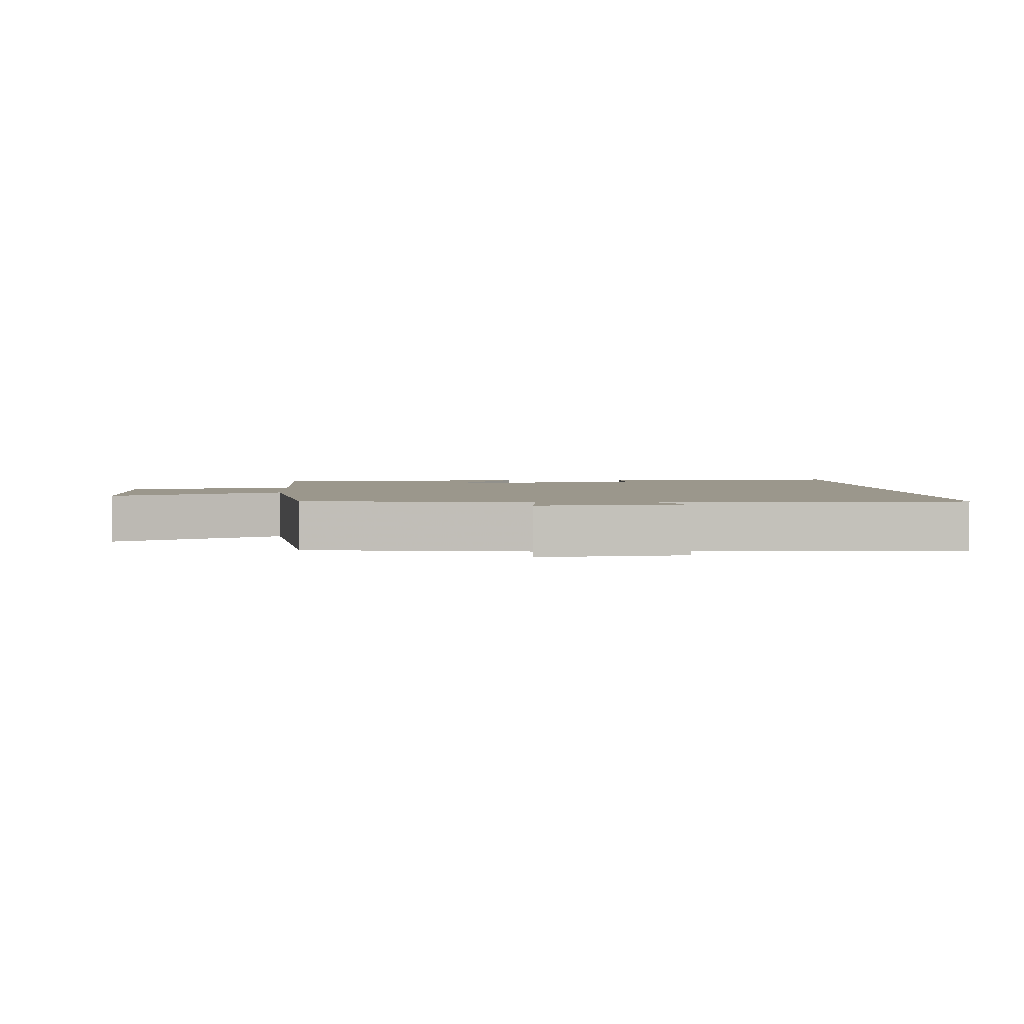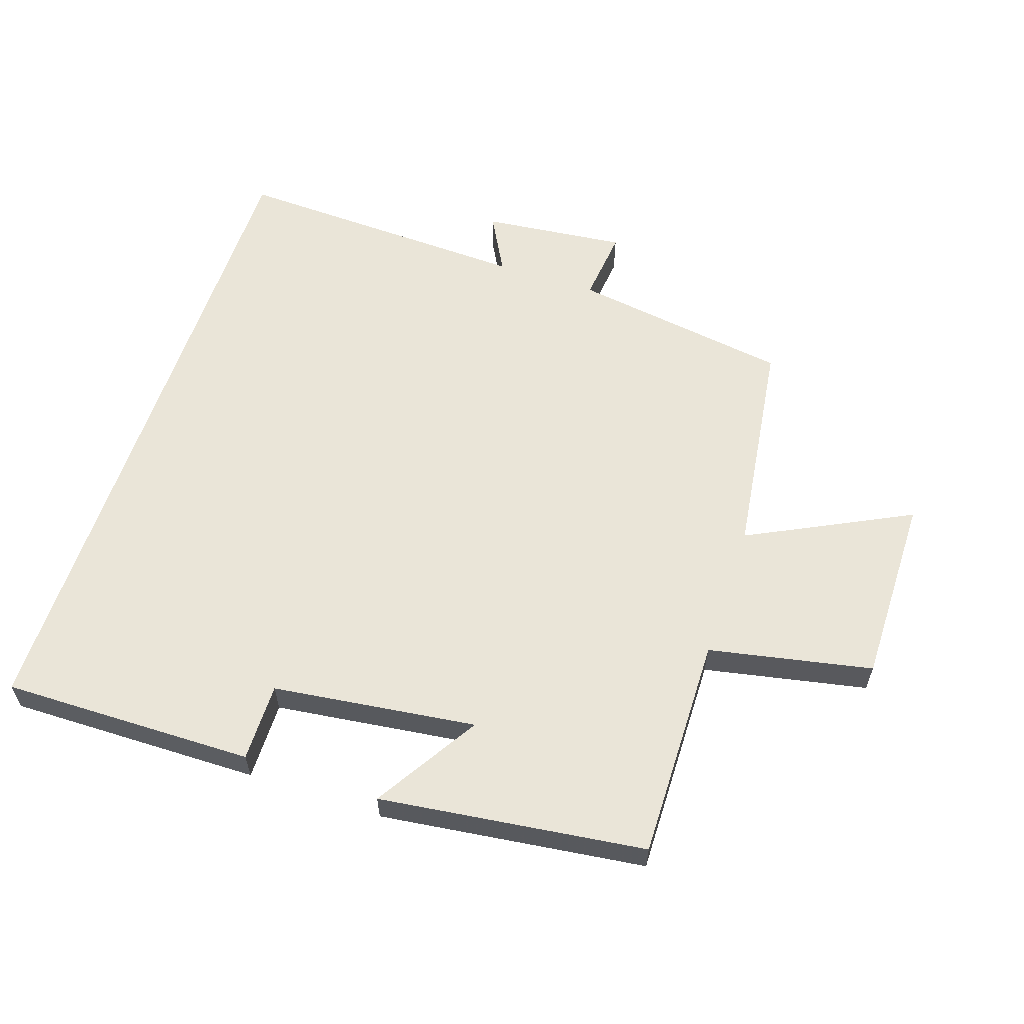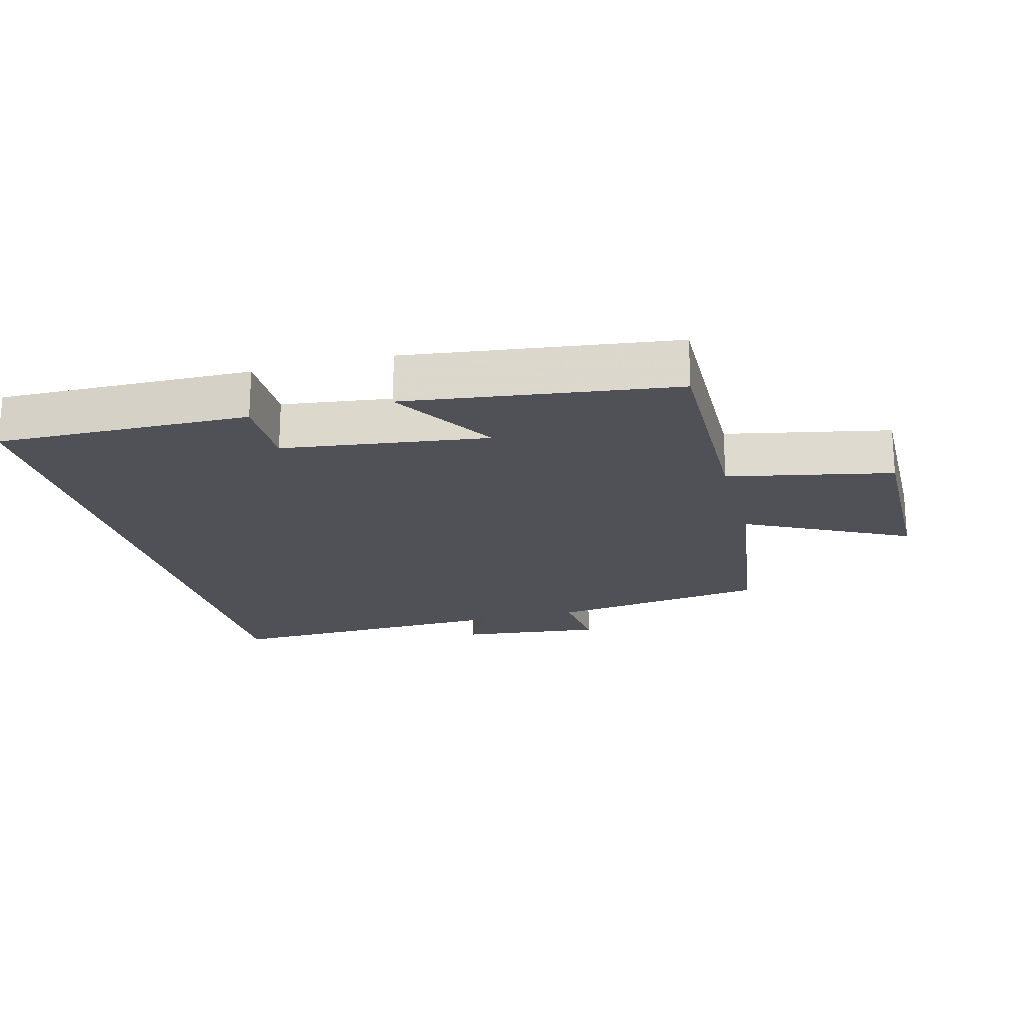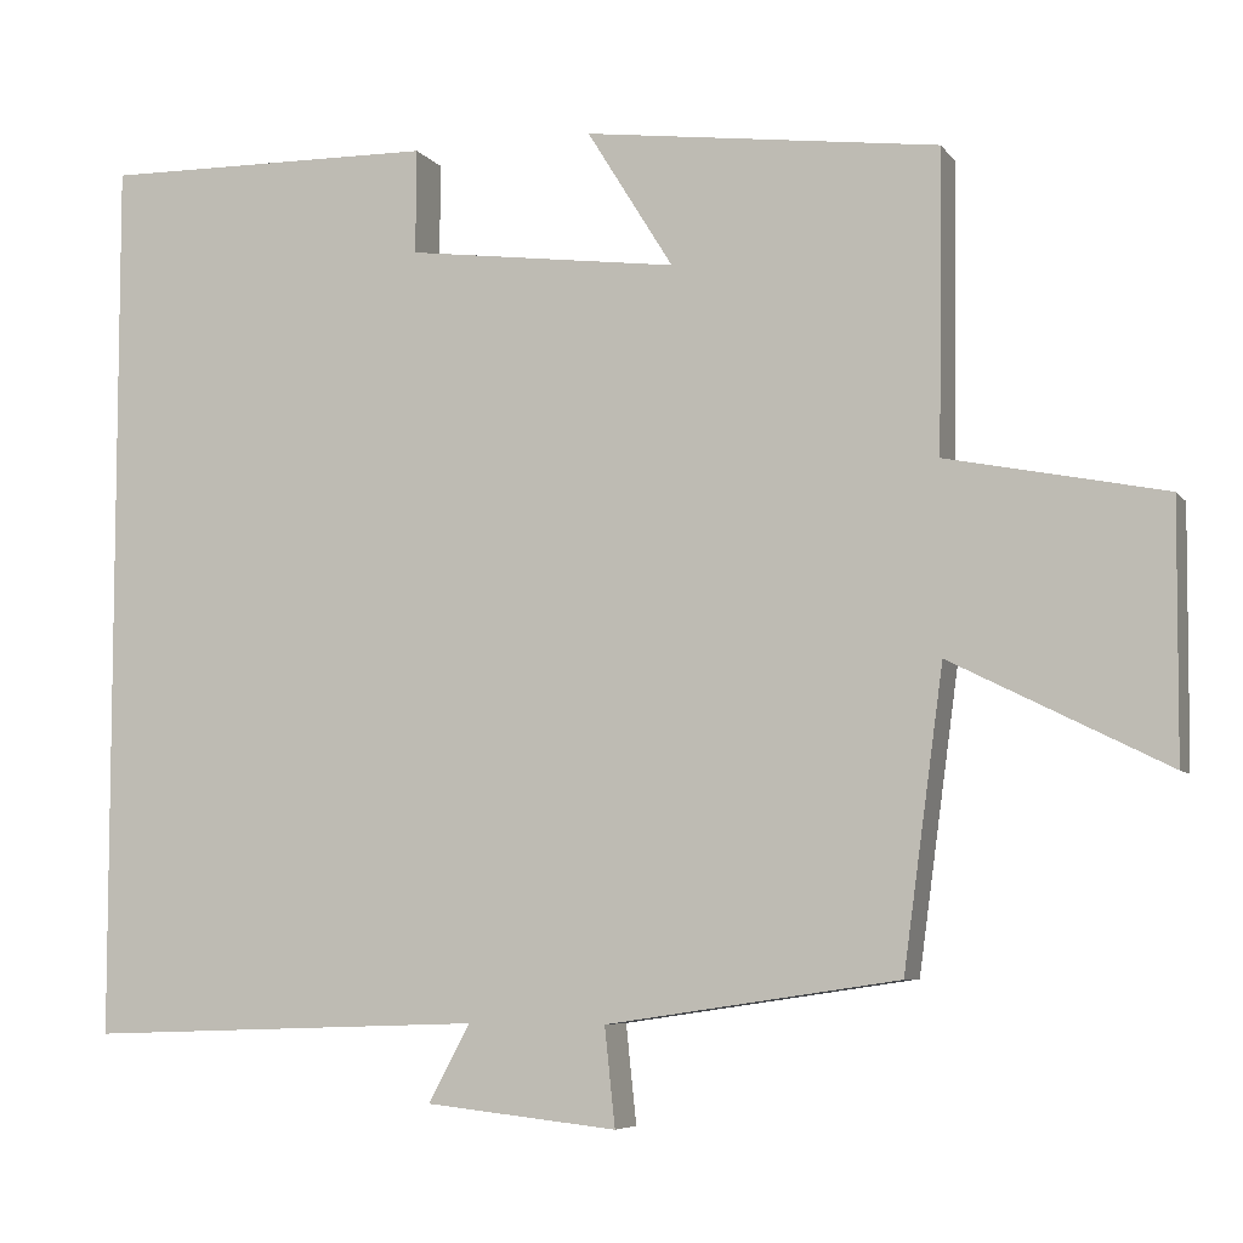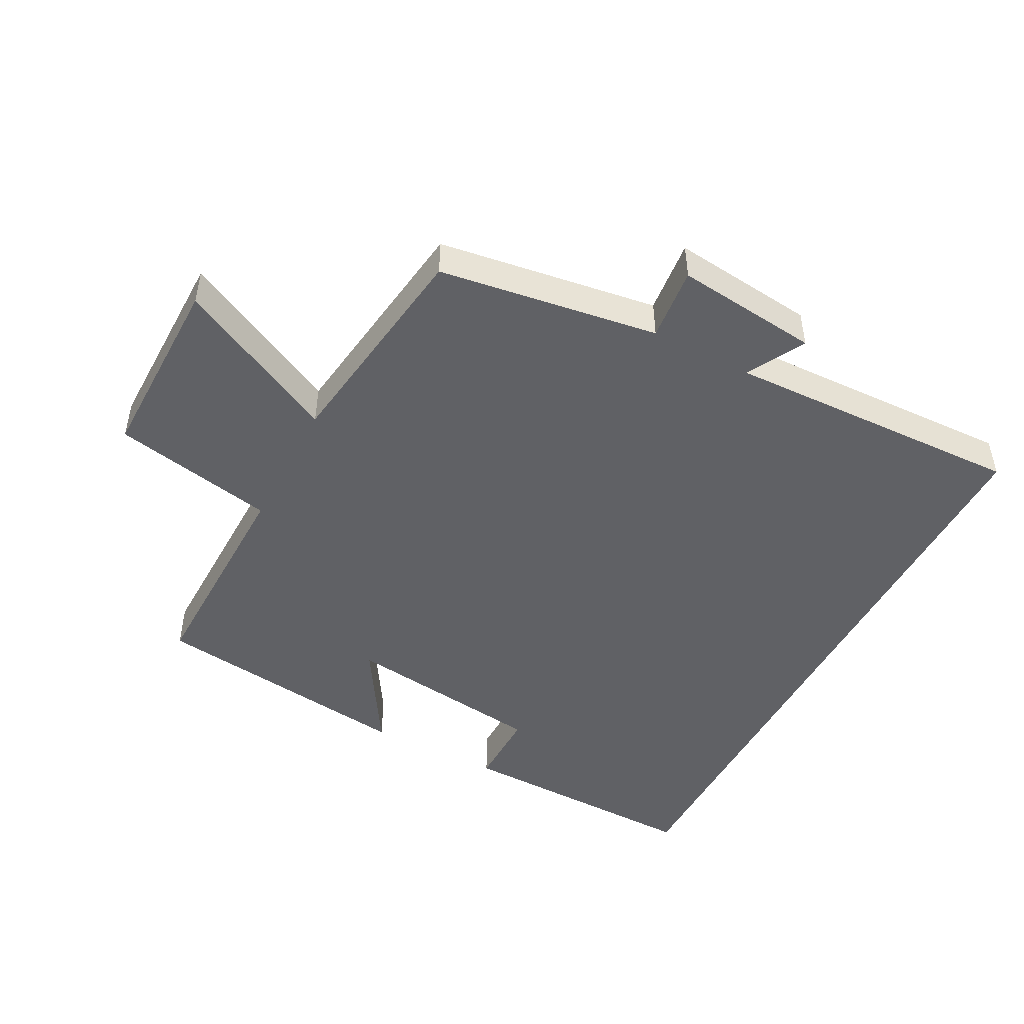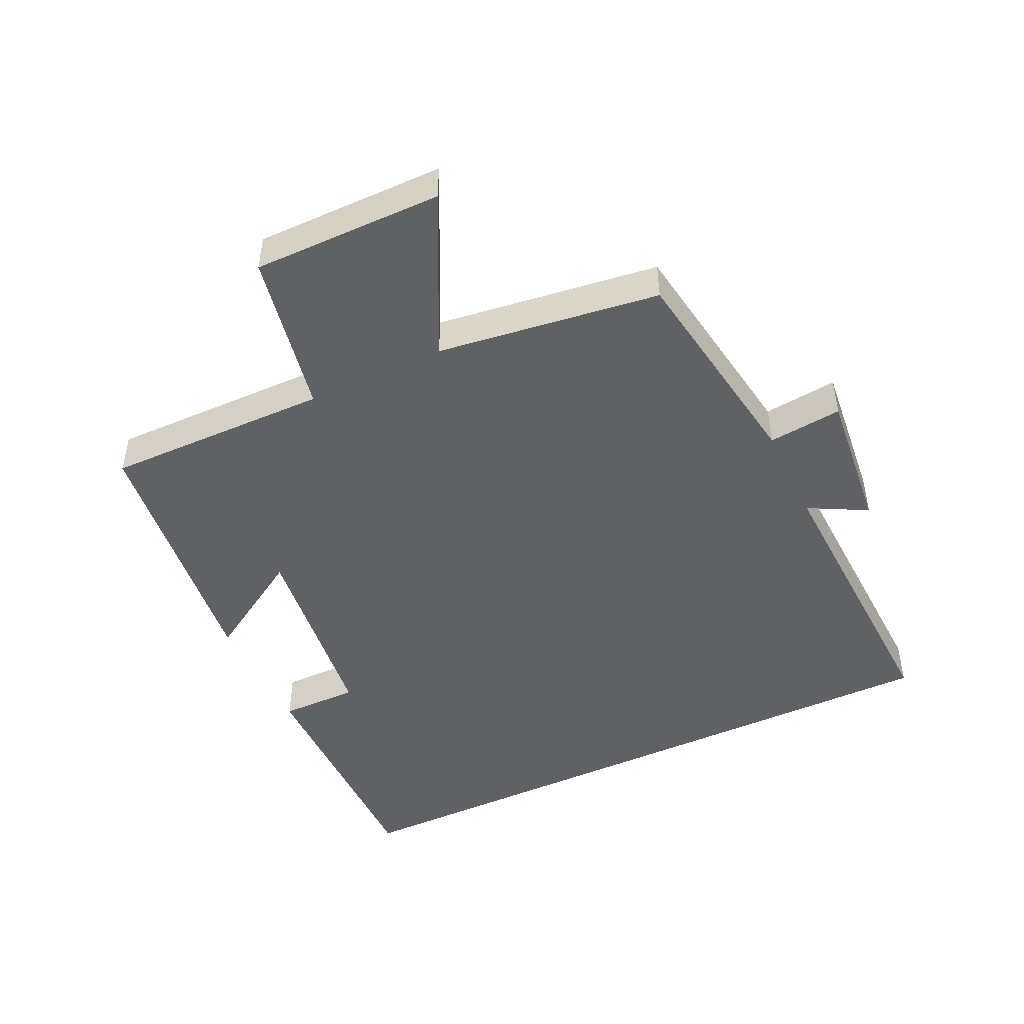
<metadata>
{"format":"obj","ext":"obj","renderer":"f3d","projection":"perspective","resolution":1024,"background":"white","views":[{"elev":2.7,"azim":176.6,"up":"+Y"},{"elev":59.6,"azim":18.5,"up":"+Y"},{"elev":-20.5,"azim":14.5,"up":"+Y"},{"elev":-6.4,"azim":19.7,"up":"+Z"},{"elev":-47.8,"azim":152.2,"up":"+Y"},{"elev":-46.9,"azim":115.5,"up":"+Y"}]}
</metadata>
<code>
v -0.5 0.07 -0.516
v -0.5 0.07 0.506
v -0.114 0.07 0.5
v -0.115 0.07 0.38
v 0.197 0.07 0.34
v 0.098 0.07 0.5
v 0.505 0.07 0.448
v 0.5 0.07 0.105
v 0.75 0.07 0.055
v 0.748 0.07 -0.235
v 0.5 0.07 -0.111
v 0.454 0.07 -0.45
v 0.118 0.07 -0.5
v 0.13 0.07 -0.613
v -0.09 0.07 -0.589
v -0.042 0.07 -0.5
v -0.5 0 -0.516
v -0.5 0 0.506
v -0.114 0 0.5
v -0.115 0 0.38
v 0.197 0 0.34
v 0.098 0 0.5
v 0.505 0 0.448
v 0.5 0 0.105
v 0.75 0 0.055
v 0.748 0 -0.235
v 0.5 0 -0.111
v 0.454 0 -0.45
v 0.118 0 -0.5
v 0.13 0 -0.613
v -0.09 0 -0.589
v -0.042 0 -0.5
f 13 14 15 16
f 11 12 13 16
f 11 16 1 2
f 8 9 10 11
f 8 11 2
f 5 6 7 8
f 4 5 8
f 4 8 2
f 2 3 4
f 32 31 30 29
f 32 29 28 27
f 18 17 32 27
f 27 26 25 24
f 18 27 24
f 24 23 22 21
f 24 21 20
f 18 24 20
f 20 19 18
f 1 17 18 2
f 2 18 19 3
f 3 19 20 4
f 4 20 21 5
f 5 21 22 6
f 6 22 23 7
f 7 23 24 8
f 8 24 25 9
f 9 25 26 10
f 10 26 27 11
f 11 27 28 12
f 12 28 29 13
f 13 29 30 14
f 14 30 31 15
f 15 31 32 16
f 16 32 17 1

</code>
